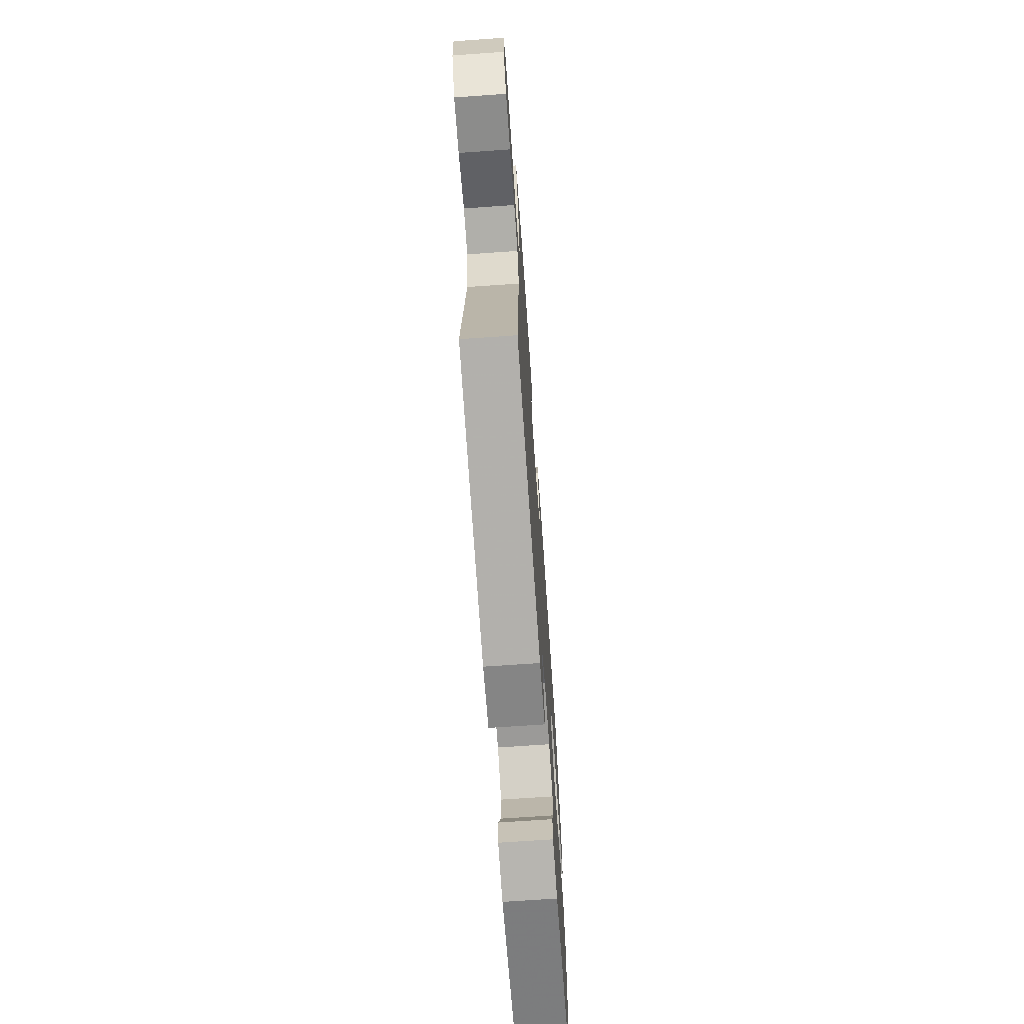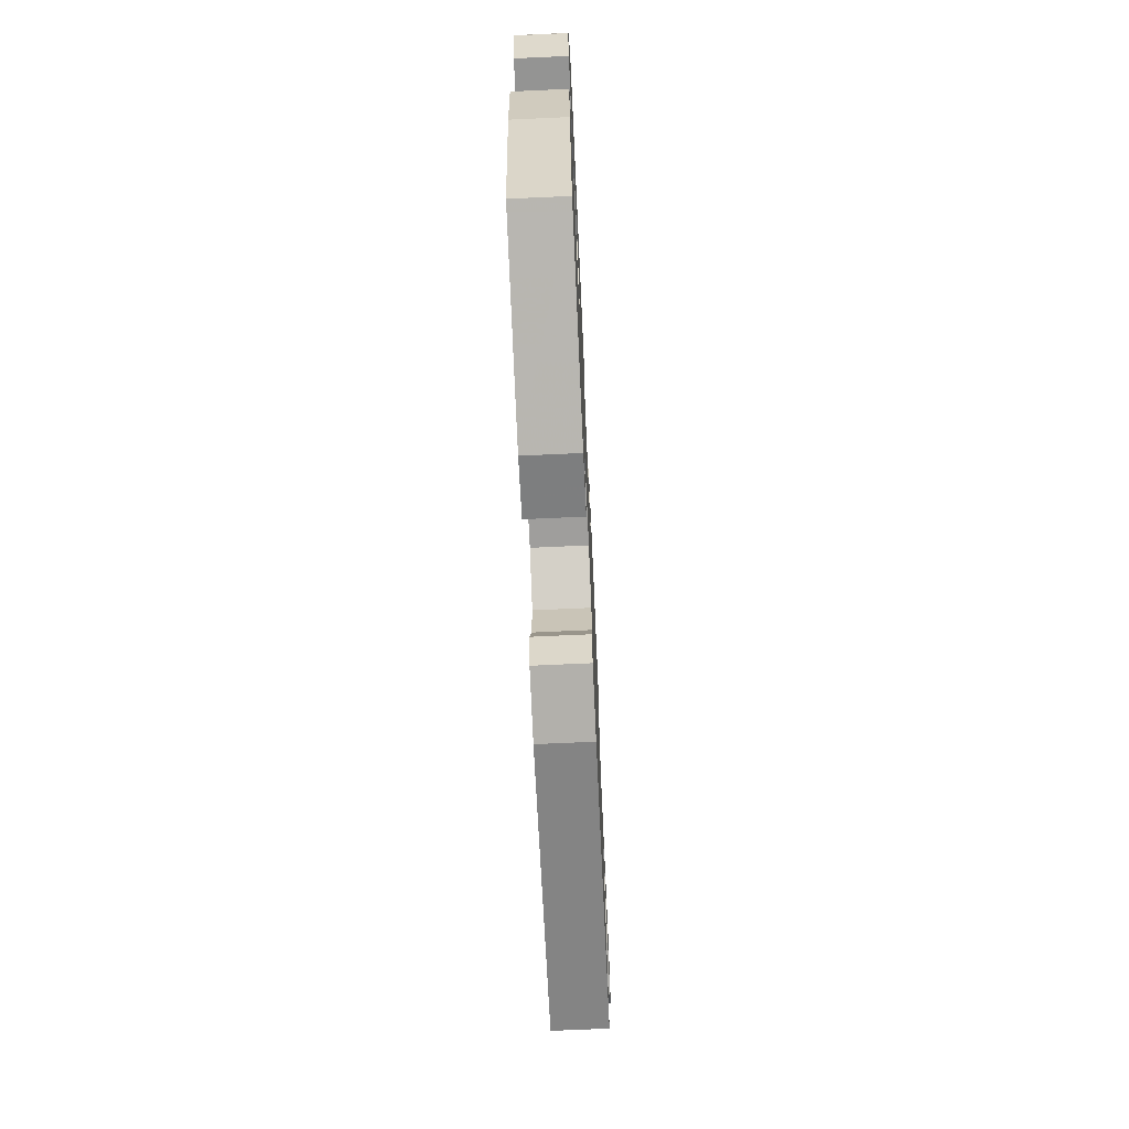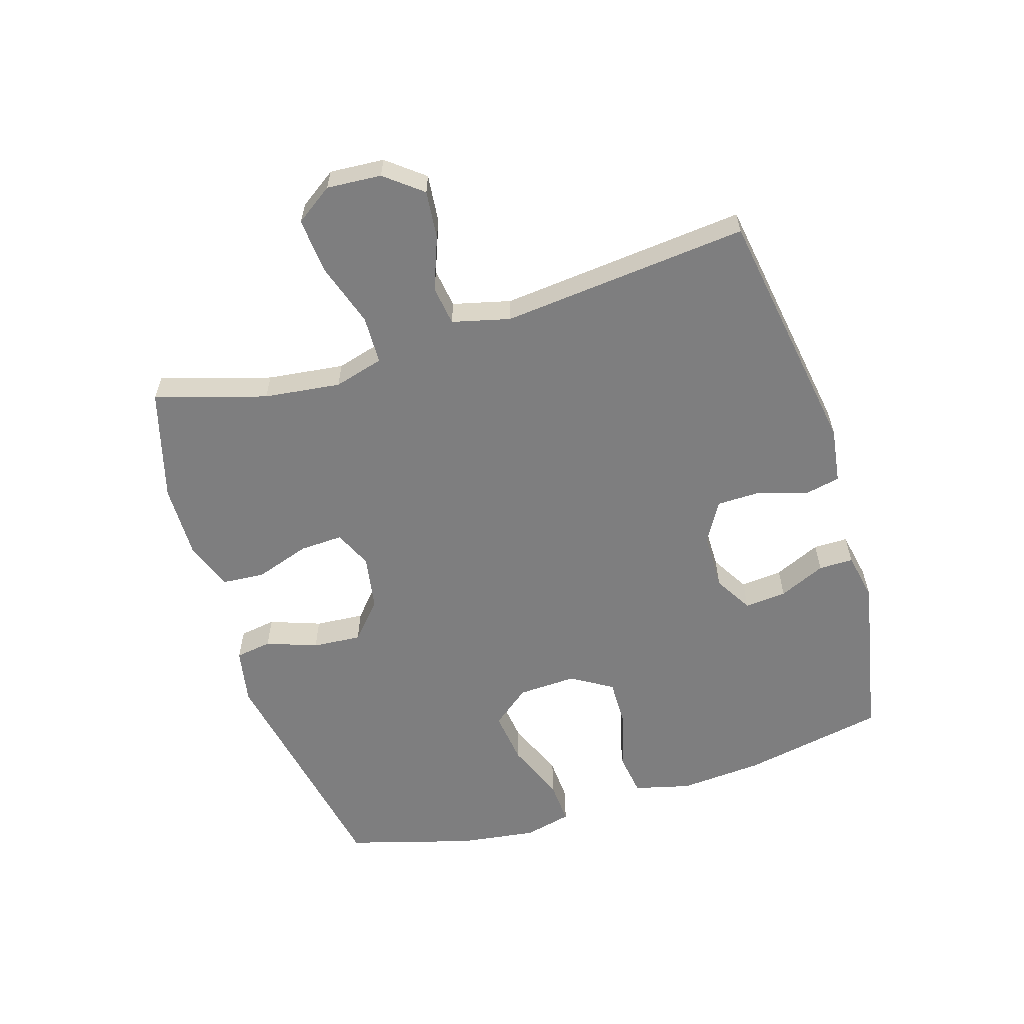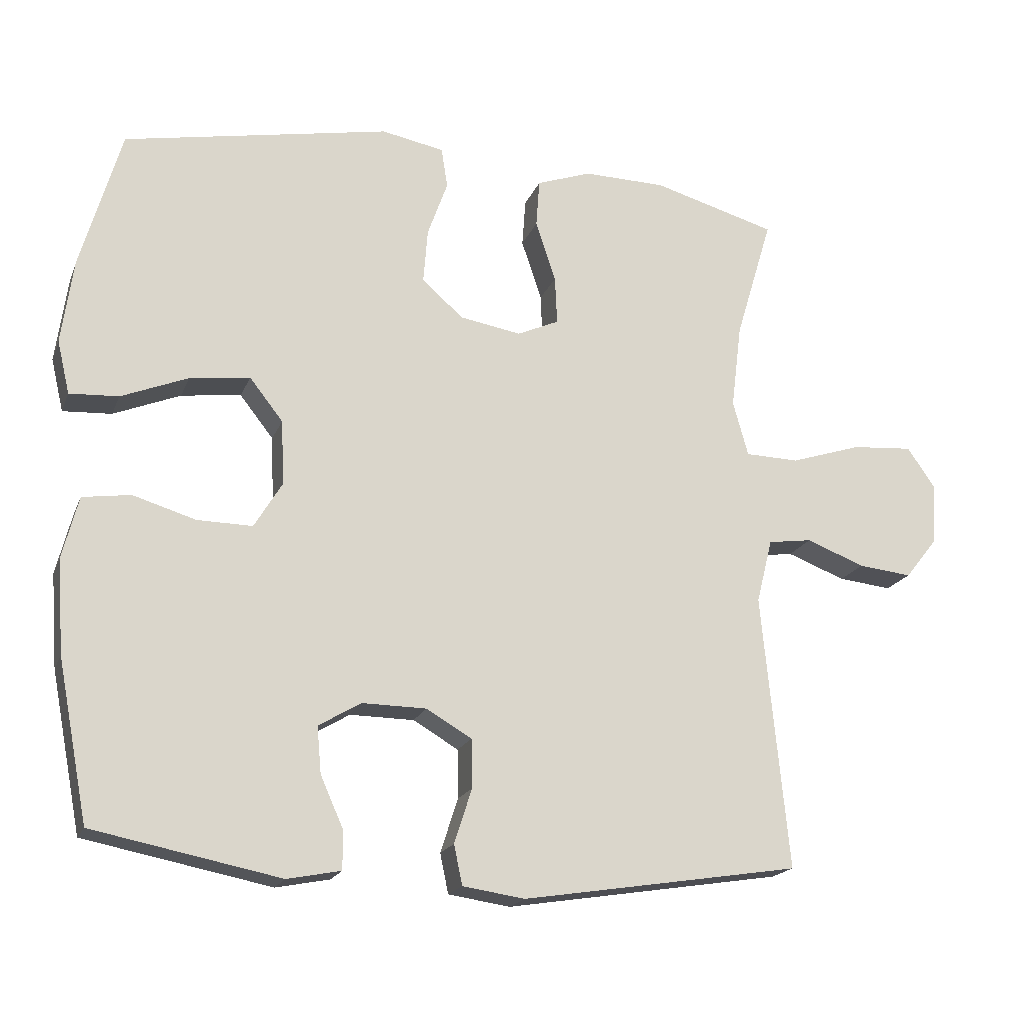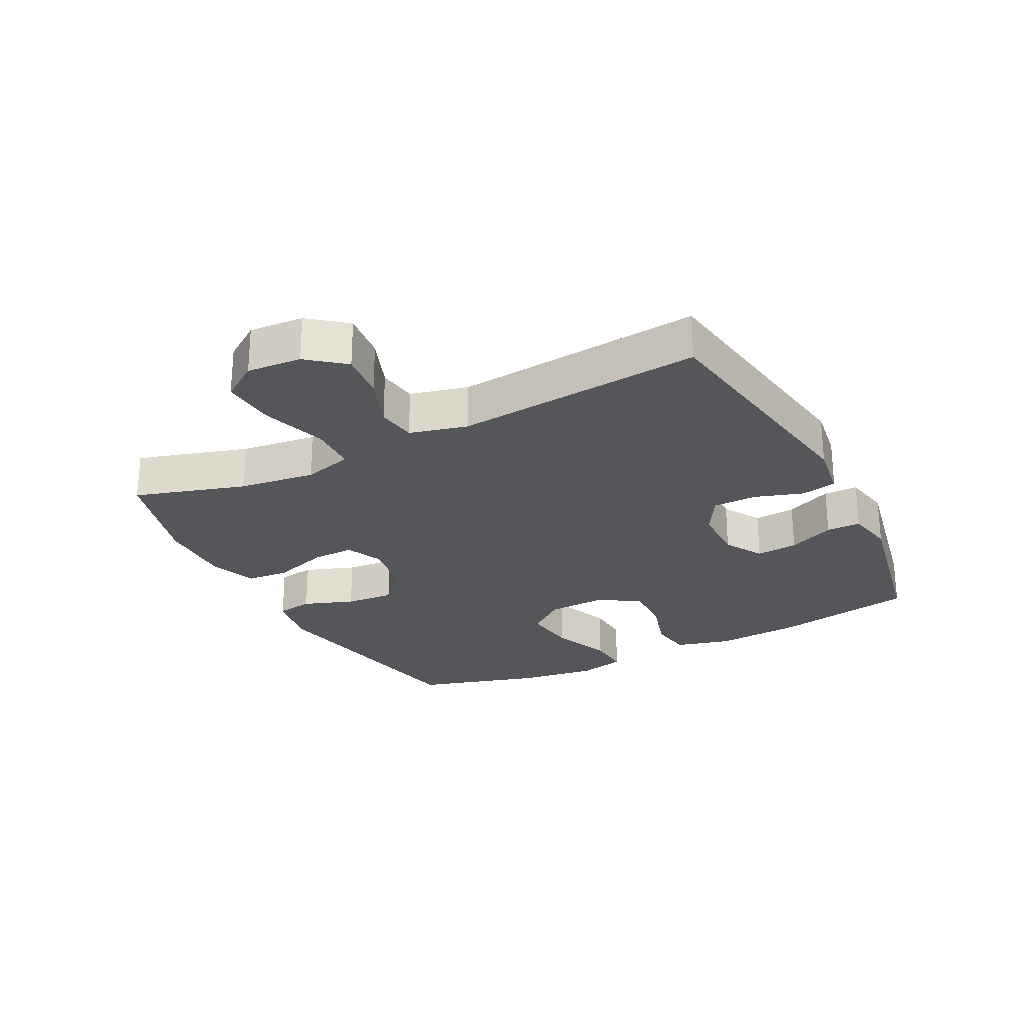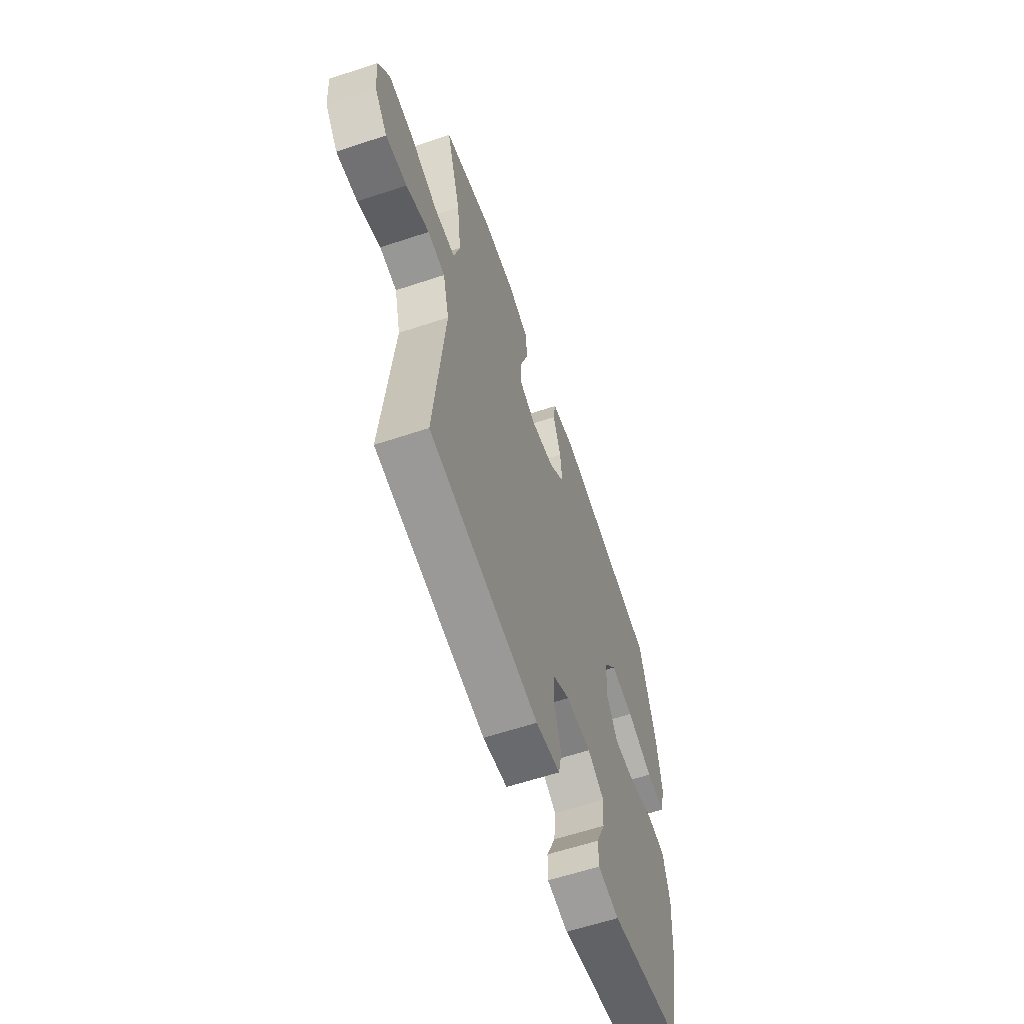
<metadata>
{"format":"obj","ext":"obj","renderer":"f3d","projection":"perspective","resolution":1024,"background":"white","views":[{"elev":-70.0,"azim":94.0,"up":"+Z"},{"elev":-70.3,"azim":-87.4,"up":"+Z"},{"elev":-59.4,"azim":107.2,"up":"+Y"},{"elev":-18.8,"azim":-17.3,"up":"+Z"},{"elev":-25.8,"azim":117.1,"up":"+Y"},{"elev":-60.8,"azim":108.8,"up":"+Z"}]}
</metadata>
<code>
v 0.5 0.07 -0.5
v 0.101 0.07 -0.563
v 0.012 0.07 -0.55
v 0 0.07 -0.493
v 0.025 0.07 -0.415
v 0.024 0.07 -0.345
v -0.041 0.07 -0.307
v -0.133 0.07 -0.306
v -0.194 0.07 -0.342
v -0.188 0.07 -0.409
v -0.155 0.07 -0.483
v -0.155 0.07 -0.538
v -0.232 0.07 -0.553
v -0.5 0.07 -0.5
v -0.544 0.07 -0.272
v -0.554 0.07 -0.138
v -0.531 0.07 -0.048
v -0.462 0.07 -0.038
v -0.372 0.07 -0.065
v -0.293 0.07 -0.066
v -0.253 0.07 0
v -0.257 0.07 0.093
v -0.305 0.07 0.154
v -0.391 0.07 0.143
v -0.487 0.07 0.104
v -0.557 0.07 0.1
v -0.575 0.07 0.176
v -0.558 0.07 0.299
v -0.5 0.07 0.5
v -0.118 0.07 0.573
v -0.028 0.07 0.556
v -0.019 0.07 0.498
v -0.048 0.07 0.417
v -0.054 0.07 0.339
v 0.005 0.07 0.287
v 0.093 0.07 0.272
v 0.153 0.07 0.299
v 0.15 0.07 0.368
v 0.121 0.07 0.455
v 0.126 0.07 0.524
v 0.204 0.07 0.552
v 0.323 0.07 0.55
v 0.5 0.07 0.5
v 0.447 0.07 0.323
v 0.432 0.07 0.201
v 0.454 0.07 0.122
v 0.531 0.07 0.12
v 0.633 0.07 0.153
v 0.721 0.07 0.16
v 0.762 0.07 0.101
v 0.756 0.07 0.014
v 0.709 0.07 -0.045
v 0.632 0.07 -0.037
v 0.548 0.07 -0.005
v 0.485 0.07 -0.014
v 0.462 0.07 -0.106
v 0.5 0 -0.5
v 0.101 0 -0.563
v 0.012 0 -0.55
v 0 0 -0.493
v 0.025 0 -0.415
v 0.024 0 -0.345
v -0.041 0 -0.307
v -0.133 0 -0.306
v -0.194 0 -0.342
v -0.188 0 -0.409
v -0.155 0 -0.483
v -0.155 0 -0.538
v -0.232 0 -0.553
v -0.5 0 -0.5
v -0.544 0 -0.272
v -0.554 0 -0.138
v -0.531 0 -0.048
v -0.462 0 -0.038
v -0.372 0 -0.065
v -0.293 0 -0.066
v -0.253 0 0
v -0.257 0 0.093
v -0.305 0 0.154
v -0.391 0 0.143
v -0.487 0 0.104
v -0.557 0 0.1
v -0.575 0 0.176
v -0.558 0 0.299
v -0.5 0 0.5
v -0.118 0 0.573
v -0.028 0 0.556
v -0.019 0 0.498
v -0.048 0 0.417
v -0.054 0 0.339
v 0.005 0 0.287
v 0.093 0 0.272
v 0.153 0 0.299
v 0.15 0 0.368
v 0.121 0 0.455
v 0.126 0 0.524
v 0.204 0 0.552
v 0.323 0 0.55
v 0.5 0 0.5
v 0.447 0 0.323
v 0.432 0 0.201
v 0.454 0 0.122
v 0.531 0 0.12
v 0.633 0 0.153
v 0.721 0 0.16
v 0.762 0 0.101
v 0.756 0 0.014
v 0.709 0 -0.045
v 0.632 0 -0.037
v 0.548 0 -0.005
v 0.485 0 -0.014
v 0.462 0 -0.106
f 52 53 54
f 51 52 54
f 50 51 54
f 49 50 54
f 48 49 54
f 47 48 54
f 46 47 54 55
f 45 46 55 56
f 42 43 44
f 41 42 44
f 40 41 44
f 39 40 44
f 38 39 44
f 37 38 44 45
f 1 2 3
f 56 1 3
f 45 56 3
f 37 45 3
f 36 37 3
f 31 32 33
f 30 31 33
f 29 30 33
f 28 29 33
f 27 28 33
f 26 27 33
f 25 26 33
f 24 25 33
f 23 24 33 34
f 22 23 34 35
f 17 18 19
f 16 17 19
f 15 16 19
f 14 15 19
f 13 14 19
f 12 13 19
f 11 12 19
f 10 11 19
f 9 10 19 20
f 8 9 20 21
f 3 4 5
f 36 3 5
f 36 5 6
f 22 35 36
f 21 22 36
f 8 21 36
f 7 8 36
f 6 7 36
f 110 109 108
f 110 108 107
f 110 107 106
f 110 106 105
f 110 105 104
f 110 104 103
f 111 110 103 102
f 112 111 102 101
f 100 99 98
f 100 98 97
f 100 97 96
f 100 96 95
f 100 95 94
f 101 100 94 93
f 59 58 57
f 59 57 112
f 59 112 101
f 59 101 93
f 59 93 92
f 89 88 87
f 89 87 86
f 89 86 85
f 89 85 84
f 89 84 83
f 89 83 82
f 89 82 81
f 89 81 80
f 90 89 80 79
f 91 90 79 78
f 75 74 73
f 75 73 72
f 75 72 71
f 75 71 70
f 75 70 69
f 75 69 68
f 75 68 67
f 75 67 66
f 76 75 66 65
f 77 76 65 64
f 61 60 59
f 61 59 92
f 62 61 92
f 92 91 78
f 92 78 77
f 92 77 64
f 92 64 63
f 92 63 62
f 1 57 58 2
f 2 58 59 3
f 3 59 60 4
f 4 60 61 5
f 5 61 62 6
f 6 62 63 7
f 7 63 64 8
f 8 64 65 9
f 9 65 66 10
f 10 66 67 11
f 11 67 68 12
f 12 68 69 13
f 13 69 70 14
f 14 70 71 15
f 15 71 72 16
f 16 72 73 17
f 17 73 74 18
f 18 74 75 19
f 19 75 76 20
f 20 76 77 21
f 21 77 78 22
f 22 78 79 23
f 23 79 80 24
f 24 80 81 25
f 25 81 82 26
f 26 82 83 27
f 27 83 84 28
f 28 84 85 29
f 29 85 86 30
f 30 86 87 31
f 31 87 88 32
f 32 88 89 33
f 33 89 90 34
f 34 90 91 35
f 35 91 92 36
f 36 92 93 37
f 37 93 94 38
f 38 94 95 39
f 39 95 96 40
f 40 96 97 41
f 41 97 98 42
f 42 98 99 43
f 43 99 100 44
f 44 100 101 45
f 45 101 102 46
f 46 102 103 47
f 47 103 104 48
f 48 104 105 49
f 49 105 106 50
f 50 106 107 51
f 51 107 108 52
f 52 108 109 53
f 53 109 110 54
f 54 110 111 55
f 55 111 112 56
f 56 112 57 1

</code>
